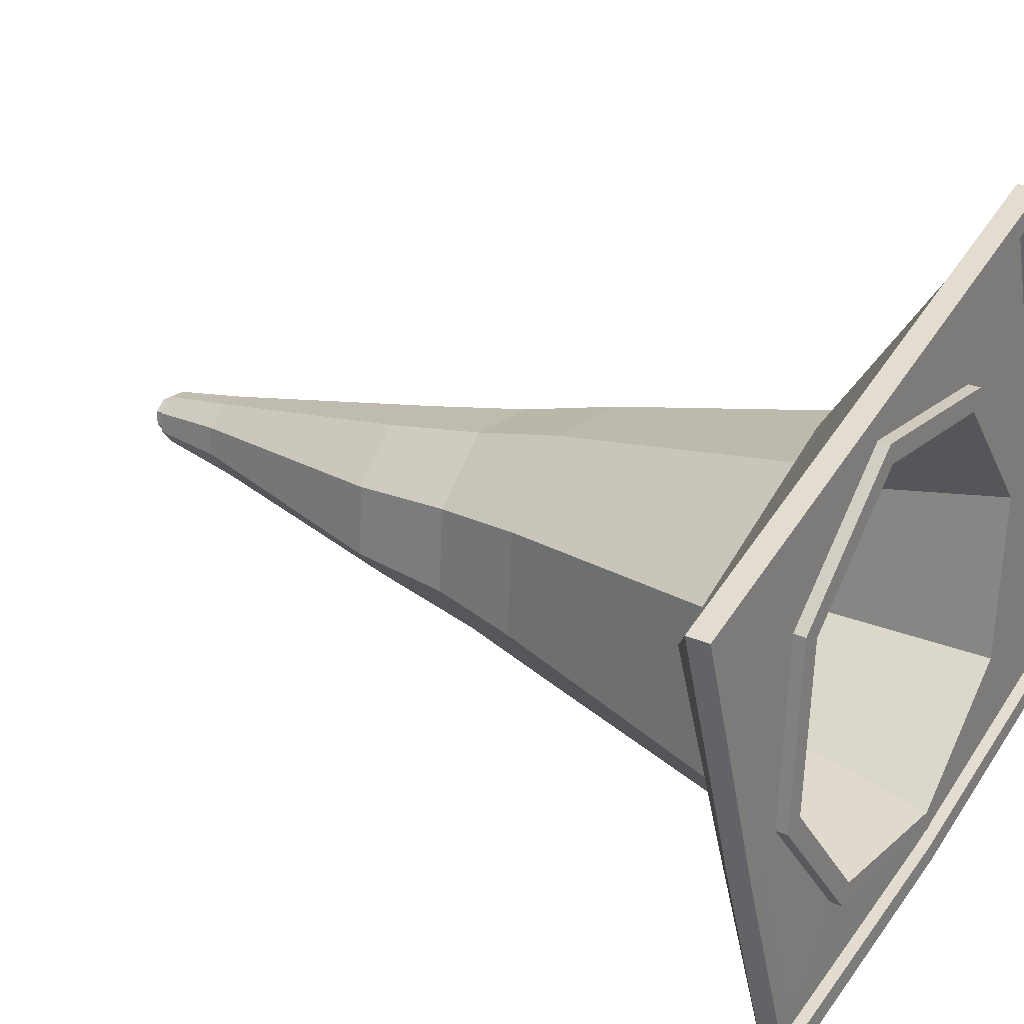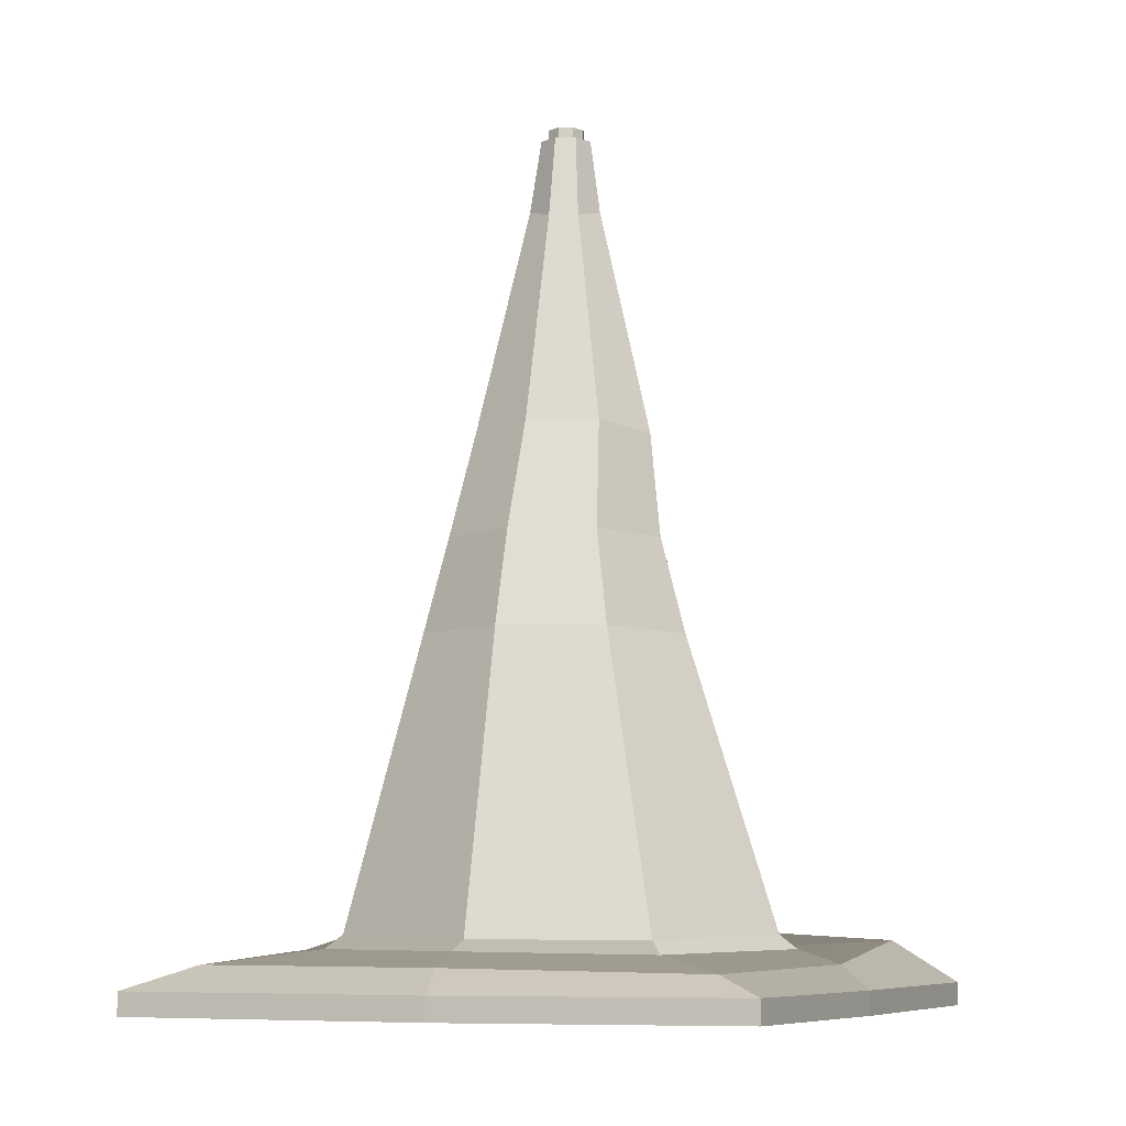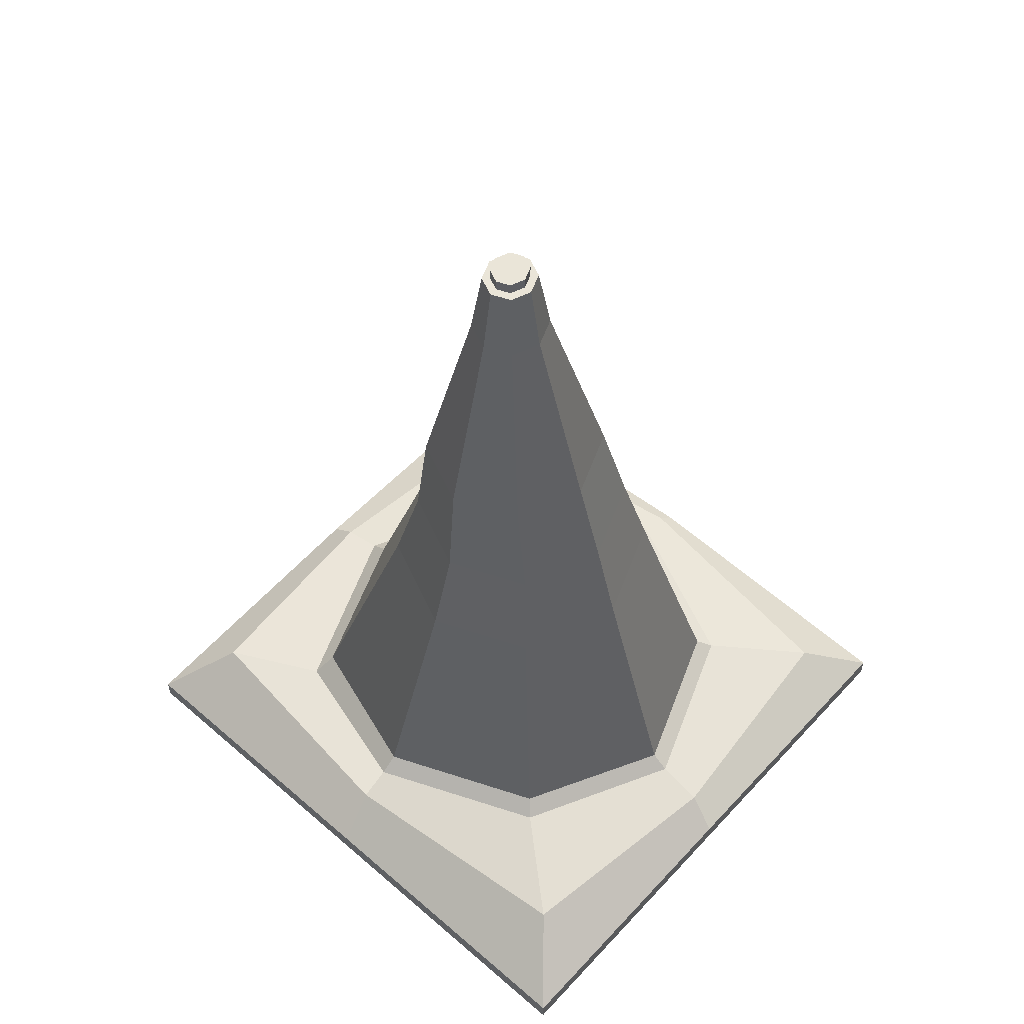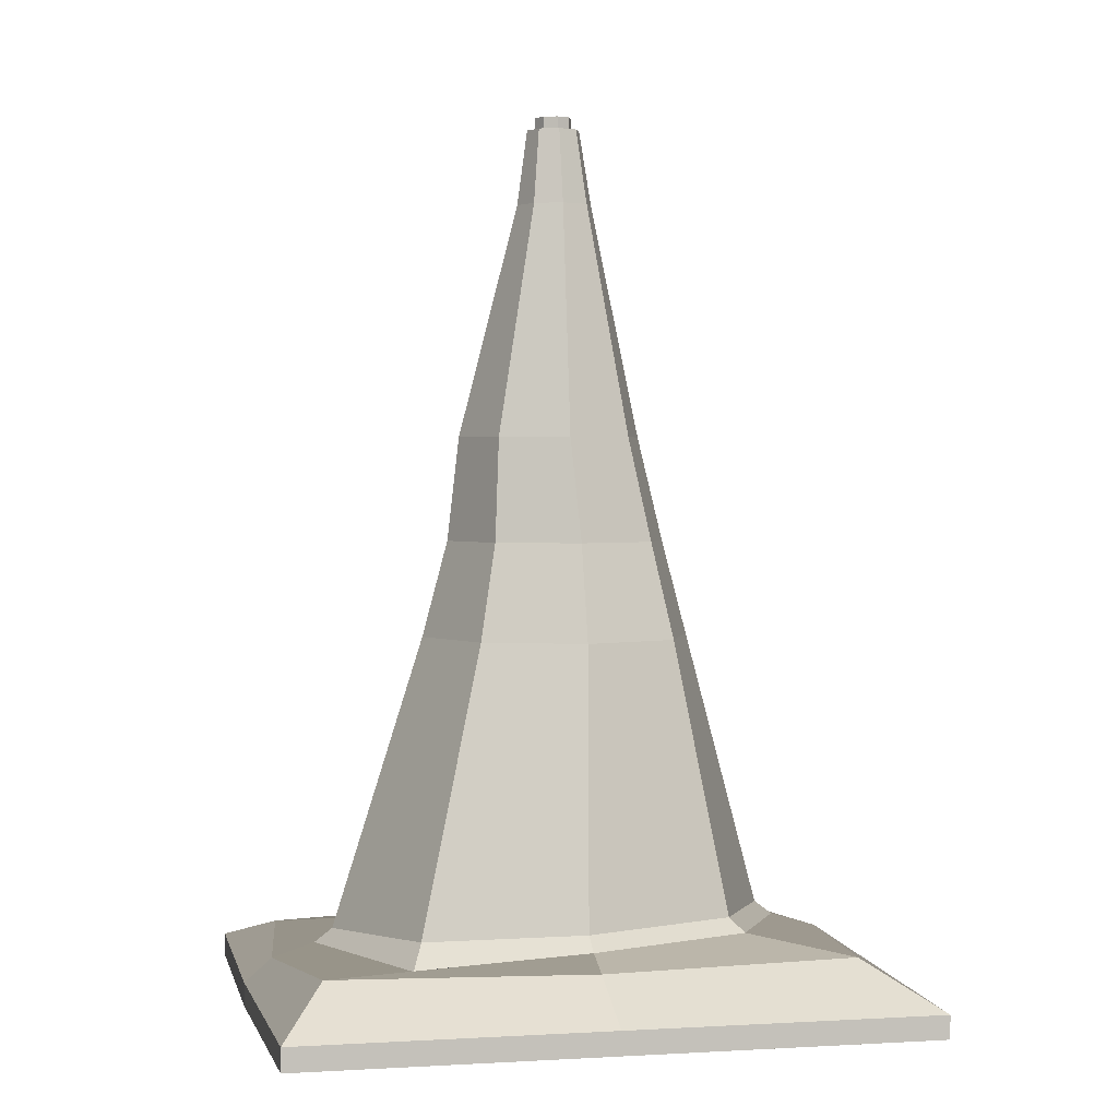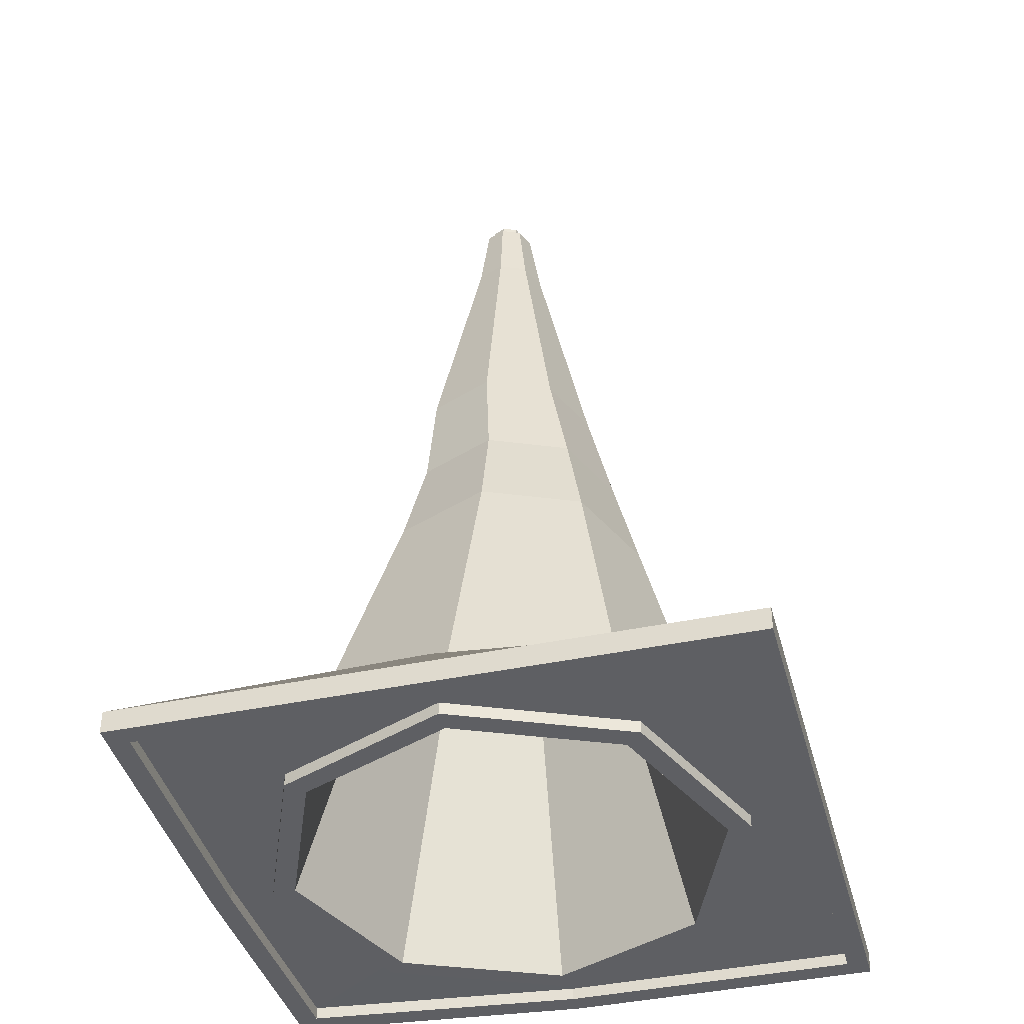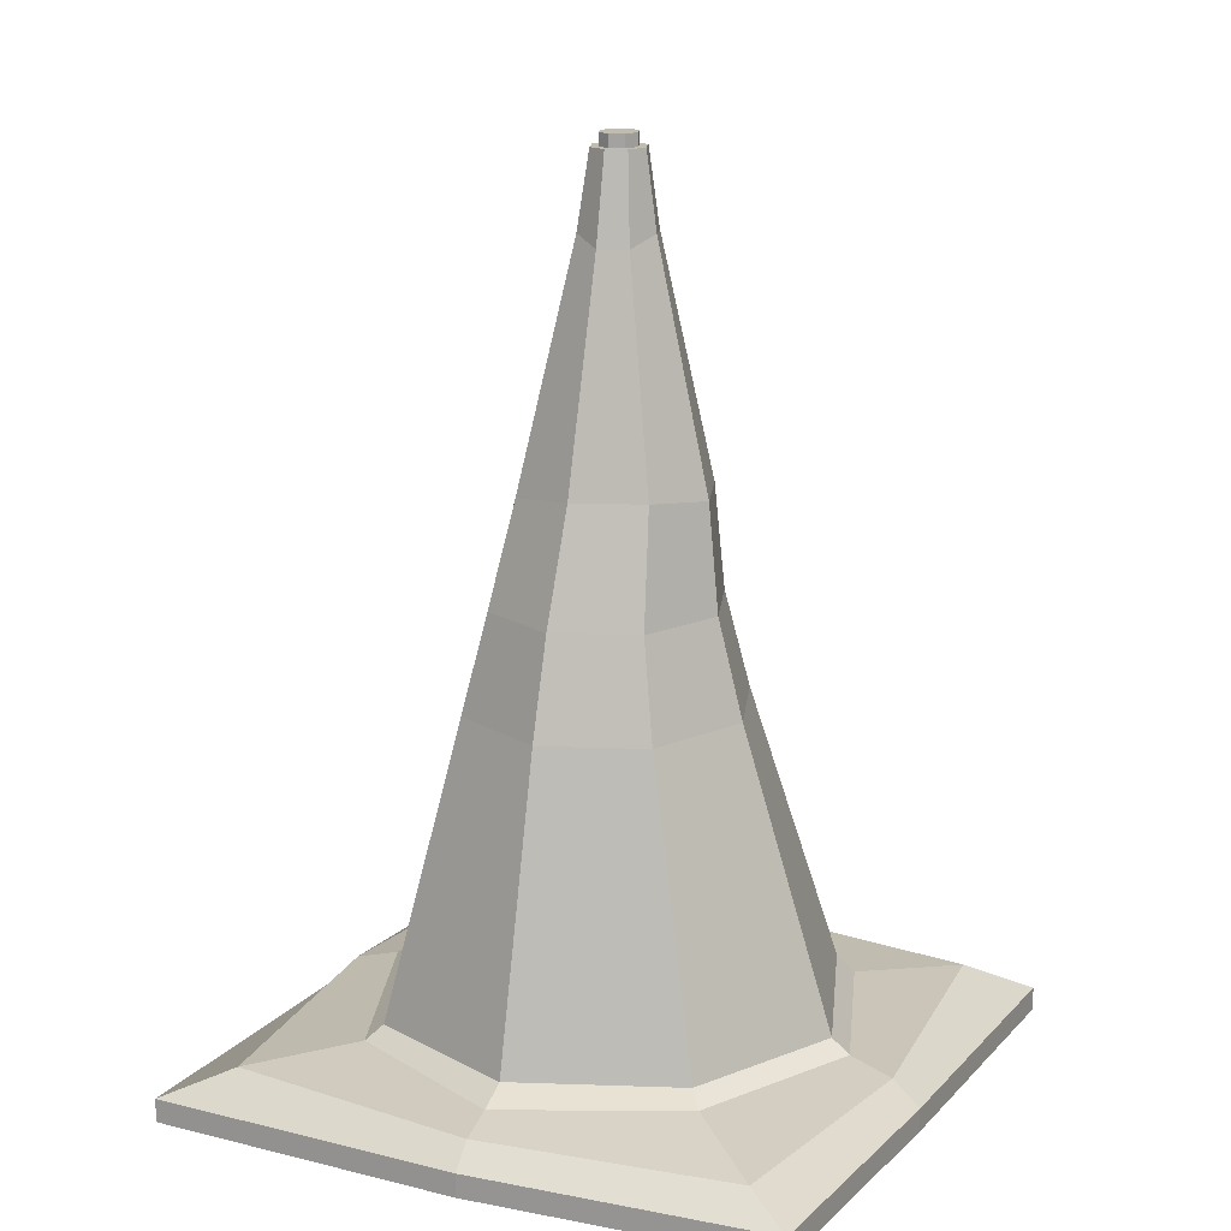
<metadata>
{"format":"obj","ext":"obj","renderer":"f3d","projection":"perspective","resolution":1024,"background":"white","views":[{"elev":27.5,"azim":-56.7,"up":"+Z"},{"elev":-7.3,"azim":-173.7,"up":"+Y"},{"elev":59.4,"azim":24.4,"up":"+Y"},{"elev":2.0,"azim":-30.4,"up":"+Y"},{"elev":-40.8,"azim":-3.2,"up":"+Y"},{"elev":16.6,"azim":-170.2,"up":"+Y"}]}
</metadata>
<code>
g hazzard_cone_1_hazzard_cone_1_mesh
v 0.06543 0.05489 -0.2227
v 0.001792 0.7872 -0.01511
v 0.1916 0.05489 -0.1132
v 0.01158 0.7872 -0.006625
v 0.2038 0.0641 0.05241
v 0.01256 0.7872 0.007086
v 0.09496 0.07277 0.1688
v 0.003858 0.7872 0.01773
v -0.07119 0.07277 0.1856
v -0.009032 0.7872 0.01903
v -0.1973 0.05489 0.09892
v -0.01882 0.7872 0.01054
v -0.2096 0.05489 -0.07265
v -0.0198 0.7872 -0.003168
v -0.1007 0.05164 -0.1891
v -0.0111 0.7872 -0.01381
v 0.06632 -0.000271 -0.2255
v 0.1947 -0.000271 -0.1141
v 0.2071 -0.000271 0.0594
v 0.08715 -0.000271 0.1757
v -0.07208 -0.000271 0.2112
v -0.2005 -0.000271 0.09978
v -0.2128 -0.000271 -0.07369
v -0.1028 -0.000271 -0.2084
v 0.07966 0.02088 -0.2675
v 0.3524 0.02088 -0.1811
v 0.2699 0.02088 0.07932
v 0.1874 0.02088 0.3397
v -0.08542 0.02088 0.2533
v -0.3524 0.02088 0.1686
v -0.2699 0.02088 -0.09178
v -0.1874 0.02196 -0.3273
v 0.1874 -0.000271 0.3397
v -0.07959 -0.000271 0.2349
v 0.07383 -0.000271 -0.2492
v 0.3282 -0.000271 -0.1685
v 0.2699 -0.000271 0.07932
v -0.3282 -0.000271 0.1561
v -0.2515 -0.000271 -0.08595
v -0.1748 0.000813 -0.3031
v -0.2462 0.04226 -0.08425
v 0.2892 0.04226 -0.1544
v -0.1533 0.03846 -0.2822
v 0.07406 0.04226 -0.2499
v 0.2439 0.05146 0.06512
v 0.151 0.06013 0.2587
v -0.2914 0.06013 0.1184
v -0.07982 0.06013 0.2128
v 0.0603 0.0639 -0.1897
v 0.177 0.06715 -0.1053
v 0.1883 0.07636 0.04749
v 0.08762 0.08503 0.1539
v -0.06607 0.08503 0.1694
v -0.1827 0.07636 0.08501
v -0.1941 0.06715 -0.06774
v -0.09338 0.0639 -0.1742
v 0.005832 0.6053 -0.03463
v 0.02192 0.6053 -0.02067
v 0.02348 0.6053 0.001213
v 0.009599 0.6053 0.0182
v -0.01159 0.6053 0.02035
v -0.02769 0.6053 0.006387
v -0.02925 0.6053 -0.0155
v -0.01536 0.6053 -0.03249
v 0.05997 -0.000271 -0.2054
v 0.176 -0.000271 -0.1047
v 0.1873 -0.000271 0.05313
v 0.09702 -0.000271 0.1941
v -0.06574 -0.000271 0.1912
v -0.1818 -0.000271 0.09045
v -0.1931 -0.000271 -0.06742
v -0.09291 -0.000271 -0.19
v 0.07966 -0.000271 -0.2675
v 0.3524 -0.000271 -0.1811
v 0.2515 -0.000271 0.07349
v 0.1748 -0.000271 0.3155
v -0.08542 -0.000271 0.2533
v -0.3524 -0.000271 0.1686
v -0.2699 -0.000271 -0.09178
v -0.1874 0.000813 -0.3273
v 0.1748 0.01108 0.3155
v 0.09702 0.01108 0.1941
v 0.2071 0.01108 0.0594
v 0.2515 0.01108 0.07349
v -0.07959 0.01108 0.2349
v -0.07208 0.01108 0.2112
v -0.3282 0.01108 0.1561
v -0.2005 0.01108 0.09978
v -0.2515 0.01108 -0.08595
v -0.2128 0.01108 -0.07369
v -0.1748 0.01217 -0.3031
v -0.1028 0.01108 -0.2084
v 0.07383 0.01108 -0.2492
v 0.06632 0.01108 -0.2255
v 0.3282 0.01108 -0.1685
v 0.1947 0.01108 -0.1141
v 0.04321 0.329 -0.1305
v 0.1152 0.329 -0.06804
v 0.1222 0.329 0.02991
v 0.06007 0.329 0.106
v -0.03478 0.329 0.1155
v -0.1068 0.329 0.05307
v -0.1138 0.329 -0.04488
v -0.05164 0.329 -0.1209
v 0.007934 0.7109 -0.03748
v 0.02791 0.7196 -0.01419
v 0.02984 0.7196 0.01298
v 0.01261 0.7196 0.03407
v -0.0137 0.7196 0.03673
v -0.03367 0.7196 0.0194
v -0.03561 0.7196 -0.007764
v -0.01837 0.7109 -0.03481
v 0.07215 0.51 -0.04807
v 0.07687 0.51 0.01814
v 0.03487 0.51 0.06954
v -0.02924 0.51 0.07602
v -0.07792 0.51 0.03379
v -0.08264 0.51 -0.03242
v -0.04064 0.5159 -0.07407
v 0.02348 0.5159 -0.08056
v 0.09448 0.416 -0.05672
v 0.1002 0.416 0.02292
v 0.04963 0.416 0.08476
v -0.02749 0.416 0.09255
v -0.08604 0.416 0.04175
v -0.09172 0.416 -0.0379
v -0.0412 0.416 -0.09973
v 0.03593 0.416 -0.1075
v 0.01804 0.7872 -0.009857
v 0.00399 0.7872 -0.02205
v 0.0194 0.7872 0.009257
v 0.00728 0.7872 0.0241
v -0.01123 0.7872 0.02597
v -0.02528 0.7872 0.01378
v -0.02664 0.7872 -0.005339
v -0.01452 0.7872 -0.02018
v 0.001792 0.7985 -0.01511
v -0.01882 0.7985 0.01054
v 0.01158 0.7985 -0.006625
v -0.009032 0.7985 0.01903
v 0.01256 0.7985 0.007086
v 0.003858 0.7985 0.01773
v -0.0198 0.7985 -0.003168
v -0.0111 0.7985 -0.01381
g hazzard_cone_1_roads_material
f 105 130 129 106
f 106 129 131 107
f 107 131 132 108
f 108 132 133 109
f 109 133 134 110
f 110 134 135 111
f 6 4 139 141
f 111 135 136 112
f 112 136 130 105
f 46 48 29 28
f 22 21 86 88
f 69 70 62 61
f 76 34 85 81
f 10 8 142 140
f 14 12 138 143
f 71 72 64 63
f 66 67 59 58
f 47 41 31 30
f 21 68 82 86
f 44 42 26 25
f 43 44 25 32
f 45 46 28 27
f 26 27 37 74
f 31 32 80 79
f 28 29 77 33
f 29 30 78 77
f 32 25 73 80
f 25 26 74 73
f 27 28 33 37
f 30 31 79 78
f 75 76 81 84
f 42 45 27 26
f 41 43 32 31
f 68 19 83 82
f 36 75 84 95
f 48 47 30 29
f 19 18 96 83
f 35 36 95 93
f 9 11 47 48
f 13 15 43 41
f 3 5 45 42
f 5 7 46 45
f 15 1 44 43
f 1 3 42 44
f 11 13 41 47
f 7 9 48 46
f 15 56 49 1
f 13 55 56 15
f 11 54 55 13
f 9 53 54 11
f 7 52 53 9
f 5 51 52 7
f 3 50 51 5
f 1 49 50 3
f 57 62 63 64
f 61 58 59 60
f 62 57 58 61
f 67 20 60 59
f 65 66 58 57
f 72 65 57 64
f 70 71 63 62
f 20 69 61 60
f 17 18 66 65
f 18 19 67 66
f 19 68 20 67
f 68 21 69 20
f 21 22 70 69
f 22 23 71 70
f 23 24 72 71
f 24 17 65 72
f 36 35 73 74
f 75 36 74 37
f 76 75 37 33
f 34 76 33 77
f 38 34 77 78
f 39 38 78 79
f 40 39 79 80
f 35 40 80 73
f 88 86 85 87
f 86 82 81 85
f 82 83 84 81
f 90 88 87 89
f 92 90 89 91
f 94 92 91 93
f 96 94 93 95
f 83 96 95 84
f 34 38 87 85
f 23 22 88 90
f 38 39 89 87
f 24 23 90 92
f 39 40 91 89
f 17 24 92 94
f 18 17 94 96
f 40 35 93 91
f 56 104 97 49
f 55 103 104 56
f 54 102 103 55
f 53 101 102 54
f 52 100 101 53
f 51 99 100 52
f 50 98 99 51
f 49 97 98 50
f 119 112 105 120
f 118 111 112 119
f 117 110 111 118
f 116 109 110 117
f 115 108 109 116
f 114 107 108 115
f 113 106 107 114
f 120 105 106 113
f 128 120 113 121
f 121 113 114 122
f 122 114 115 123
f 123 115 116 124
f 124 116 117 125
f 125 117 118 126
f 126 118 119 127
f 127 119 120 128
f 104 127 128 97
f 103 126 127 104
f 102 125 126 103
f 101 124 125 102
f 100 123 124 101
f 99 122 123 100
f 98 121 122 99
f 97 128 121 98
f 2 4 129 130
f 4 6 131 129
f 6 8 132 131
f 8 10 133 132
f 10 12 134 133
f 12 14 135 134
f 14 16 136 135
f 16 2 130 136
f 139 140 142 141
f 138 137 144 143
f 140 139 137 138
f 16 14 143 144
f 12 10 140 138
f 8 6 141 142
f 4 2 137 139
f 2 16 144 137

</code>
